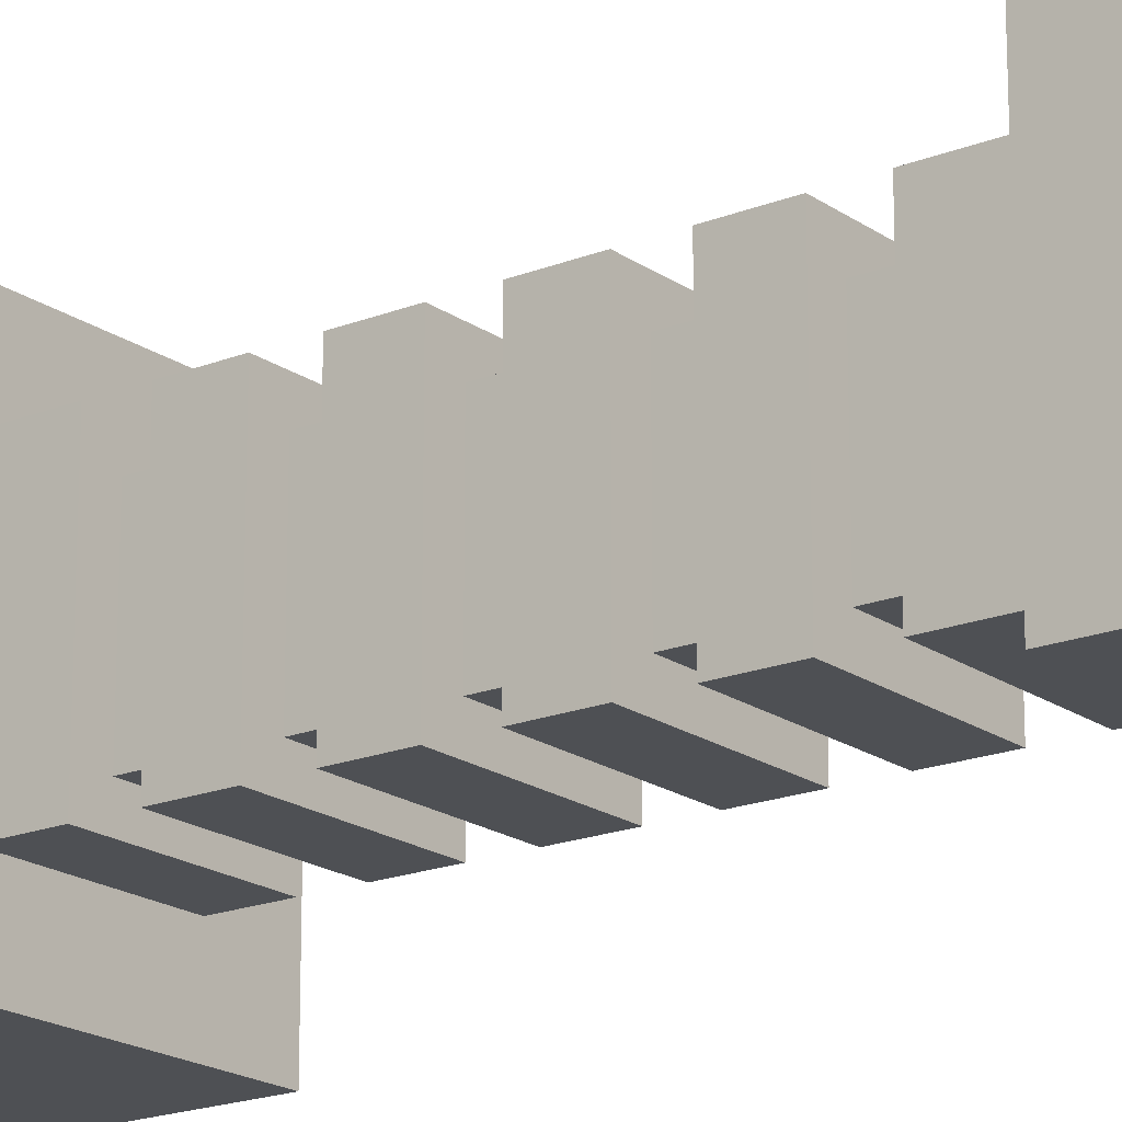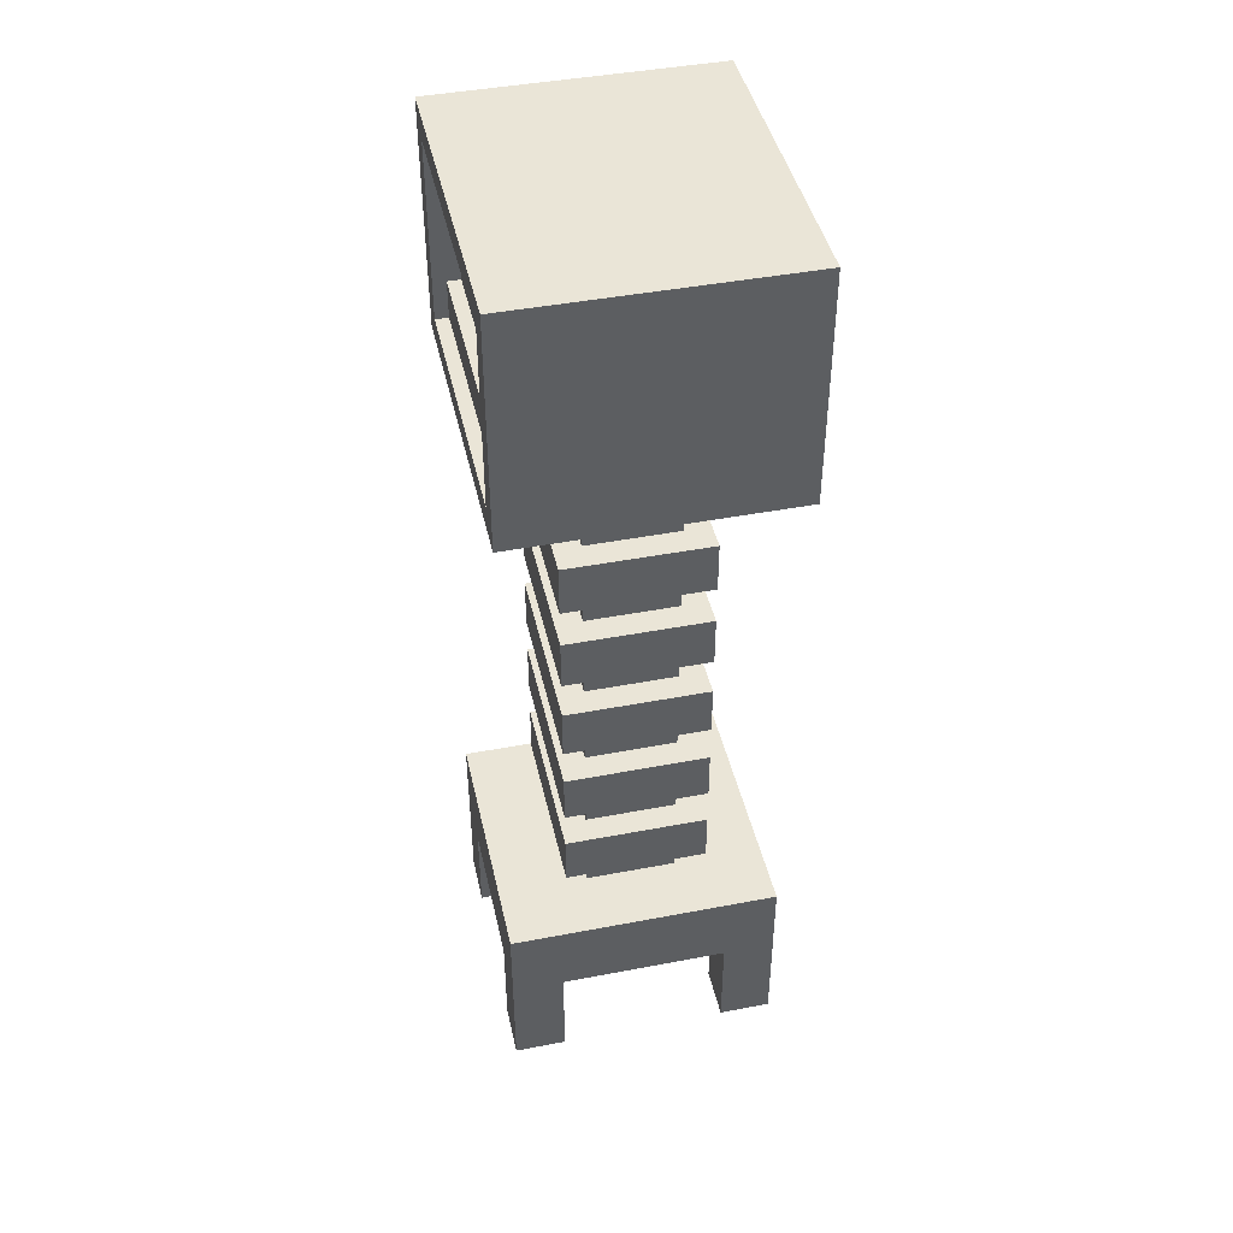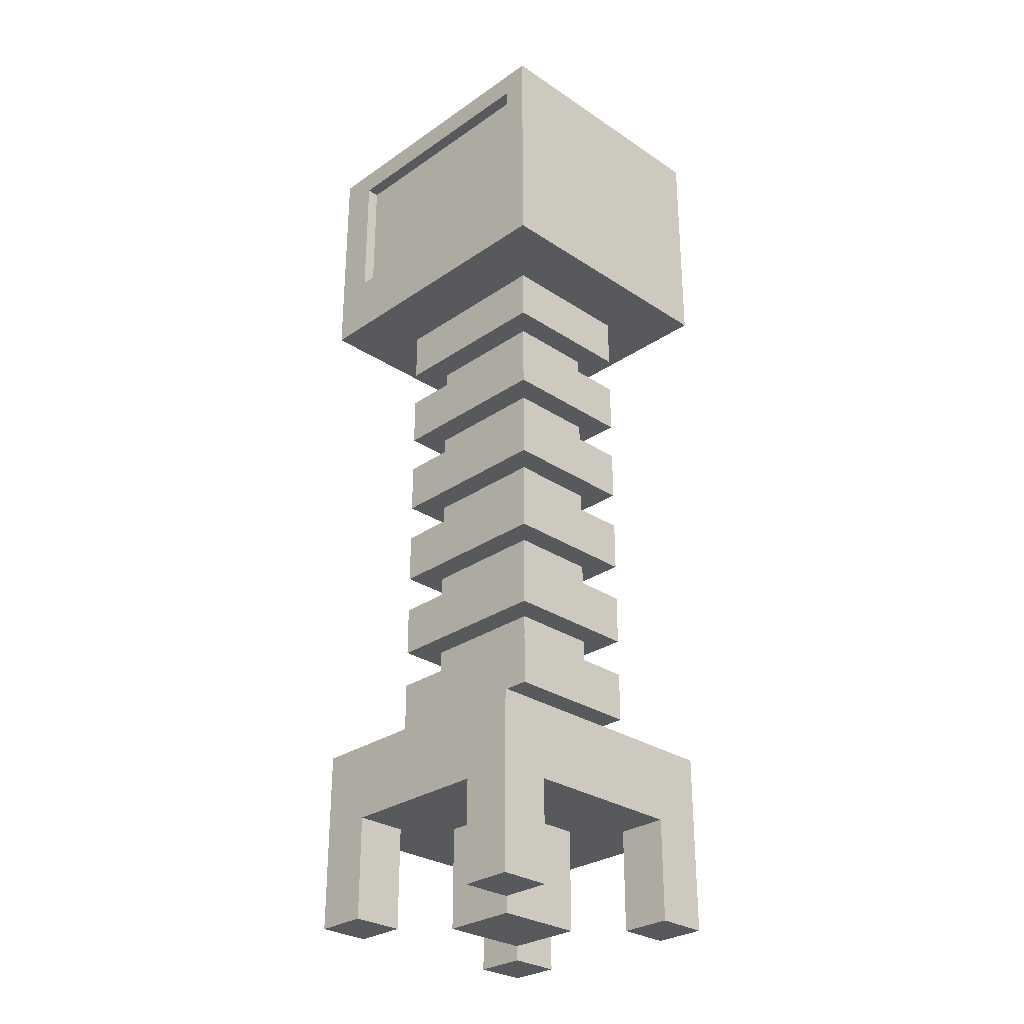
<metadata>
{"format":"obj","ext":"obj","renderer":"f3d","projection":"perspective","resolution":1024,"background":"white","views":[{"elev":-18.8,"azim":-52.8,"up":"+Z"},{"elev":44.0,"azim":167.4,"up":"+Y"},{"elev":-29.1,"azim":-44.5,"up":"+Y"}]}
</metadata>
<code>
o
v -6 9 1
v -6 9 0.6
v -6 9 -0.6
v -6 9 -1
v -6 9.8 1
v -6 9.8 0.6
v -6 9.8 -0.6
v -6 9.8 -1
v -6 10.4 1
v -6 10.4 -1
v -6 14.6 1.2
v -6 14.6 -1.2
v -6 15.1 1
v -6 15.1 -0.9
v -6 16.2 1
v -6 16.2 -0.9
v -6 16.4 1.2
v -6 16.4 -1.2
v -5.9 15.1 1
v -5.9 15.1 -0.9
v -5.9 16.2 1
v -5.9 16.2 -0.9
v -5.5 10.7 0.7
v -5.5 10.7 -0.7
v -5.5 11.1 0.7
v -5.5 11.1 -0.7
v -5.5 11.4 0.7
v -5.5 11.4 -0.7
v -5.5 11.8 0.7
v -5.5 11.8 -0.7
v -5.5 12.1 0.7
v -5.5 12.1 -0.7
v -5.5 12.5 0.7
v -5.5 12.5 -0.7
v -5.5 12.8 0.7
v -5.5 12.8 -0.7
v -5.5 13.2 0.7
v -5.5 13.2 -0.7
v -5.5 13.5 0.7
v -5.5 13.5 -0.7
v -5.5 13.9 0.7
v -5.5 13.9 -0.7
v -5.5 14.2 0.7
v -5.5 14.2 -0.7
v -5.5 14.6 0.7
v -5.5 14.6 -0.7
v -5.3 9 0.3
v -5.3 9 -0.3
v -5.3 9.8 0.3
v -5.3 9.8 -0.3
v -5.3 10.4 0.5
v -5.3 10.4 -0.5
v -5.3 10.7 0.5
v -5.3 10.7 -0.5
v -5.3 11.1 0.5
v -5.3 11.1 -0.5
v -5.3 11.4 0.5
v -5.3 11.4 -0.5
v -5.3 11.8 0.5
v -5.3 11.8 -0.5
v -5.3 12.1 0.5
v -5.3 12.1 -0.5
v -5.3 12.5 0.5
v -5.3 12.5 -0.5
v -5.3 12.8 0.5
v -5.3 12.8 -0.5
v -5.3 13.2 0.5
v -5.3 13.2 -0.5
v -5.3 13.5 0.5
v -5.3 13.5 -0.5
v -5.3 13.9 0.5
v -5.3 13.9 -0.5
v -5.3 14.2 0.5
v -5.3 14.2 -0.5
v -4.3 9 1
v -4.3 9 0.6
v -4.3 9 -0.6
v -4.3 9 -1
v -4.3 9.8 1
v -4.3 9.8 0.6
v -4.3 9.8 -0.6
v -4.3 9.8 -1
v -5.6 9 1
v -5.6 9 0.6
v -5.6 9 -0.6
v -5.6 9 -1
v -5.6 9.8 1
v -5.6 9.8 0.6
v -5.6 9.8 -0.6
v -5.6 9.8 -1
v -4.6 9 0.3
v -4.6 9 -0.3
v -4.6 9.8 0.3
v -4.6 9.8 -0.3
v -4.6 10.4 0.5
v -4.6 10.4 -0.5
v -4.6 10.7 0.5
v -4.6 10.7 -0.5
v -4.6 11.1 0.5
v -4.6 11.1 -0.5
v -4.6 11.4 0.5
v -4.6 11.4 -0.5
v -4.6 11.8 0.5
v -4.6 11.8 -0.5
v -4.6 12.1 0.5
v -4.6 12.1 -0.5
v -4.6 12.5 0.5
v -4.6 12.5 -0.5
v -4.6 12.8 0.5
v -4.6 12.8 -0.5
v -4.6 13.2 0.5
v -4.6 13.2 -0.5
v -4.6 13.5 0.5
v -4.6 13.5 -0.5
v -4.6 13.9 0.5
v -4.6 13.9 -0.5
v -4.6 14.2 0.5
v -4.6 14.2 -0.5
v -4.4 10.7 0.7
v -4.4 10.7 -0.7
v -4.4 11.1 0.7
v -4.4 11.1 -0.7
v -4.4 11.4 0.7
v -4.4 11.4 -0.7
v -4.4 11.8 0.7
v -4.4 11.8 -0.7
v -4.4 12.1 0.7
v -4.4 12.1 -0.7
v -4.4 12.5 0.7
v -4.4 12.5 -0.7
v -4.4 12.8 0.7
v -4.4 12.8 -0.7
v -4.4 13.2 0.7
v -4.4 13.2 -0.7
v -4.4 13.5 0.7
v -4.4 13.5 -0.7
v -4.4 13.9 0.7
v -4.4 13.9 -0.7
v -4.4 14.2 0.7
v -4.4 14.2 -0.7
v -4.4 14.6 0.7
v -4.4 14.6 -0.7
v -4.1 15.1 1
v -4.1 15.1 -0.9
v -4.1 16.2 1
v -4.1 16.2 -0.9
v -4 14.8 1
v -4 14.8 -1
v -4 15.1 1
v -4 15.1 -0.9
v -4 16.2 -0.9
v -4 16.2 -1
v -3.9 9 1
v -3.9 9 0.6
v -3.9 9 -0.6
v -3.9 9 -1
v -3.9 9.8 1
v -3.9 9.8 0.6
v -3.9 9.8 -0.6
v -3.9 9.8 -1
v -3.9 10.4 1
v -3.9 10.4 -1
v -3.9 14.6 1.2
v -3.9 14.6 -1.2
v -3.9 14.8 1
v -3.9 14.8 -1
v -3.9 16.2 1
v -3.9 16.2 -1
v -3.9 16.4 1.2
v -3.9 16.4 -1.2
v -6 14.6 1.2
v -6 16.4 1.2
v -5.8 14.8 1.2
v -5.8 16.2 1.2
v -4.1 14.8 1.2
v -4.1 16.2 1.2
v -3.9 14.6 1.2
v -3.9 16.4 1.2
v -6 9 1
v -6 9.8 1
v -6 10.4 1
v -5.6 9 1
v -5.6 9.8 1
v -4.3 9 1
v -4.3 9.8 1
v -3.9 9 1
v -3.9 9.8 1
v -3.9 10.4 1
v -5.5 10.7 0.7
v -5.5 11.1 0.7
v -5.5 11.4 0.7
v -5.5 11.8 0.7
v -5.5 12.1 0.7
v -5.5 12.5 0.7
v -5.5 12.8 0.7
v -5.5 13.2 0.7
v -5.5 13.5 0.7
v -5.5 13.9 0.7
v -5.5 14.2 0.7
v -5.5 14.6 0.7
v -4.4 10.7 0.7
v -4.4 11.1 0.7
v -4.4 11.4 0.7
v -4.4 11.8 0.7
v -4.4 12.1 0.7
v -4.4 12.5 0.7
v -4.4 12.8 0.7
v -4.4 13.2 0.7
v -4.4 13.5 0.7
v -4.4 13.9 0.7
v -4.4 14.2 0.7
v -4.4 14.6 0.7
v -5.3 10.4 0.5
v -5.3 10.7 0.5
v -5.3 11.1 0.5
v -5.3 11.4 0.5
v -5.3 11.8 0.5
v -5.3 12.1 0.5
v -5.3 12.5 0.5
v -5.3 12.8 0.5
v -5.3 13.2 0.5
v -5.3 13.5 0.5
v -5.3 13.9 0.5
v -5.3 14.2 0.5
v -4.6 10.4 0.5
v -4.6 10.7 0.5
v -4.6 11.1 0.5
v -4.6 11.4 0.5
v -4.6 11.8 0.5
v -4.6 12.1 0.5
v -4.6 12.5 0.5
v -4.6 12.8 0.5
v -4.6 13.2 0.5
v -4.6 13.5 0.5
v -4.6 13.9 0.5
v -4.6 14.2 0.5
v -5.3 9 0.3
v -5.3 9.8 0.3
v -4.6 9 0.3
v -4.6 9.8 0.3
v -6 9 -0.6
v -6 9.8 -0.6
v -5.6 9 -0.6
v -5.6 9.8 -0.6
v -4.3 9 -0.6
v -4.3 9.8 -0.6
v -3.9 9 -0.6
v -3.9 9.8 -0.6
v -6 15.1 -0.9
v -6 16.2 -0.9
v -5.9 15.1 -0.9
v -5.9 16.2 -0.9
v -4.1 15.1 -0.9
v -4.1 16.2 -0.9
v -4 15.1 -0.9
v -4 16.2 -0.9
v -4 14.8 -1
v -4 16.2 -1
v -3.9 14.8 -1
v -3.9 16.2 -1
v -6 15.1 1
v -6 16.2 1
v -5.9 15.1 1
v -5.9 16.2 1
v -4.1 15.1 1
v -4.1 16.2 1
v -4 14.8 1
v -4 15.1 1
v -3.9 14.8 1
v -3.9 16.2 1
v -6 9 0.6
v -6 9.8 0.6
v -5.6 9 0.6
v -5.6 9.8 0.6
v -4.3 9 0.6
v -4.3 9.8 0.6
v -3.9 9 0.6
v -3.9 9.8 0.6
v -5.3 9 -0.3
v -5.3 9.8 -0.3
v -4.6 9 -0.3
v -4.6 9.8 -0.3
v -5.3 10.4 -0.5
v -5.3 10.7 -0.5
v -5.3 11.1 -0.5
v -5.3 11.4 -0.5
v -5.3 11.8 -0.5
v -5.3 12.1 -0.5
v -5.3 12.5 -0.5
v -5.3 12.8 -0.5
v -5.3 13.2 -0.5
v -5.3 13.5 -0.5
v -5.3 13.9 -0.5
v -5.3 14.2 -0.5
v -4.6 10.4 -0.5
v -4.6 10.7 -0.5
v -4.6 11.1 -0.5
v -4.6 11.4 -0.5
v -4.6 11.8 -0.5
v -4.6 12.1 -0.5
v -4.6 12.5 -0.5
v -4.6 12.8 -0.5
v -4.6 13.2 -0.5
v -4.6 13.5 -0.5
v -4.6 13.9 -0.5
v -4.6 14.2 -0.5
v -5.5 10.7 -0.7
v -5.5 11.1 -0.7
v -5.5 11.4 -0.7
v -5.5 11.8 -0.7
v -5.5 12.1 -0.7
v -5.5 12.5 -0.7
v -5.5 12.8 -0.7
v -5.5 13.2 -0.7
v -5.5 13.5 -0.7
v -5.5 13.9 -0.7
v -5.5 14.2 -0.7
v -5.5 14.6 -0.7
v -4.4 10.7 -0.7
v -4.4 11.1 -0.7
v -4.4 11.4 -0.7
v -4.4 11.8 -0.7
v -4.4 12.1 -0.7
v -4.4 12.5 -0.7
v -4.4 12.8 -0.7
v -4.4 13.2 -0.7
v -4.4 13.5 -0.7
v -4.4 13.9 -0.7
v -4.4 14.2 -0.7
v -4.4 14.6 -0.7
v -6 9 -1
v -6 9.8 -1
v -6 10.4 -1
v -5.6 9 -1
v -5.6 9.8 -1
v -4.3 9 -1
v -4.3 9.8 -1
v -3.9 9 -1
v -3.9 9.8 -1
v -3.9 10.4 -1
v -6 14.6 -1.2
v -6 16.4 -1.2
v -5.8 14.7 -1.2
v -5.8 16.2 -1.2
v -4.1 14.7 -1.2
v -4.1 16.2 -1.2
v -3.9 14.6 -1.2
v -3.9 16.4 -1.2
v -6 9 1
v -5.6 9 1
v -4.3 9 1
v -3.9 9 1
v -6 9 0.6
v -5.6 9 0.6
v -4.3 9 0.6
v -3.9 9 0.6
v -5.3 9 0.3
v -4.6 9 0.3
v -5.3 9 -0.3
v -4.6 9 -0.3
v -6 9 -0.6
v -5.6 9 -0.6
v -4.3 9 -0.6
v -3.9 9 -0.6
v -6 9 -1
v -5.6 9 -1
v -4.3 9 -1
v -3.9 9 -1
v -5.6 9.8 1
v -4.3 9.8 1
v -6 9.8 0.6
v -5.6 9.8 0.6
v -4.3 9.8 0.6
v -3.9 9.8 0.6
v -5.3 9.8 0.3
v -4.6 9.8 0.3
v -5.3 9.8 -0.3
v -4.6 9.8 -0.3
v -6 9.8 -0.6
v -5.6 9.8 -0.6
v -4.3 9.8 -0.6
v -3.9 9.8 -0.6
v -5.6 9.8 -1
v -4.3 9.8 -1
v -5.5 10.7 0.7
v -4.4 10.7 0.7
v -5.3 10.7 0.5
v -4.6 10.7 0.5
v -5.3 10.7 -0.5
v -4.6 10.7 -0.5
v -5.5 10.7 -0.7
v -4.4 10.7 -0.7
v -5.5 11.4 0.7
v -4.4 11.4 0.7
v -5.3 11.4 0.5
v -4.6 11.4 0.5
v -5.3 11.4 -0.5
v -4.6 11.4 -0.5
v -5.5 11.4 -0.7
v -4.4 11.4 -0.7
v -5.5 12.1 0.7
v -4.4 12.1 0.7
v -5.3 12.1 0.5
v -4.6 12.1 0.5
v -5.3 12.1 -0.5
v -4.6 12.1 -0.5
v -5.5 12.1 -0.7
v -4.4 12.1 -0.7
v -5.5 12.8 0.7
v -4.4 12.8 0.7
v -5.3 12.8 0.5
v -4.6 12.8 0.5
v -5.3 12.8 -0.5
v -4.6 12.8 -0.5
v -5.5 12.8 -0.7
v -4.4 12.8 -0.7
v -5.5 13.5 0.7
v -4.4 13.5 0.7
v -5.3 13.5 0.5
v -4.6 13.5 0.5
v -5.3 13.5 -0.5
v -4.6 13.5 -0.5
v -5.5 13.5 -0.7
v -4.4 13.5 -0.7
v -5.5 14.2 0.7
v -4.4 14.2 0.7
v -5.3 14.2 0.5
v -4.6 14.2 0.5
v -5.3 14.2 -0.5
v -4.6 14.2 -0.5
v -5.5 14.2 -0.7
v -4.4 14.2 -0.7
v -6 14.6 1.2
v -3.9 14.6 1.2
v -5.8 14.6 1
v -4.1 14.6 1
v -5.5 14.6 0.7
v -4.4 14.6 0.7
v -5.5 14.6 -0.7
v -4.4 14.6 -0.7
v -5.8 14.6 -1
v -4.1 14.6 -1
v -6 14.6 -1.2
v -3.9 14.6 -1.2
v -6 16.2 1
v -5.9 16.2 1
v -4.1 16.2 1
v -3.9 16.2 1
v -6 16.2 -0.9
v -5.9 16.2 -0.9
v -4.1 16.2 -0.9
v -4 16.2 -0.9
v -4 16.2 -1
v -3.9 16.2 -1
v -6 10.4 1
v -3.9 10.4 1
v -5.3 10.4 0.5
v -4.6 10.4 0.5
v -5.3 10.4 -0.5
v -4.6 10.4 -0.5
v -6 10.4 -1
v -3.9 10.4 -1
v -5.5 11.1 0.7
v -4.4 11.1 0.7
v -5.3 11.1 0.5
v -4.6 11.1 0.5
v -5.3 11.1 -0.5
v -4.6 11.1 -0.5
v -5.5 11.1 -0.7
v -4.4 11.1 -0.7
v -5.5 11.8 0.7
v -4.4 11.8 0.7
v -5.3 11.8 0.5
v -4.6 11.8 0.5
v -5.3 11.8 -0.5
v -4.6 11.8 -0.5
v -5.5 11.8 -0.7
v -4.4 11.8 -0.7
v -5.5 12.5 0.7
v -4.4 12.5 0.7
v -5.3 12.5 0.5
v -4.6 12.5 0.5
v -5.3 12.5 -0.5
v -4.6 12.5 -0.5
v -5.5 12.5 -0.7
v -4.4 12.5 -0.7
v -5.5 13.2 0.7
v -4.4 13.2 0.7
v -5.3 13.2 0.5
v -4.6 13.2 0.5
v -5.3 13.2 -0.5
v -4.6 13.2 -0.5
v -5.5 13.2 -0.7
v -4.4 13.2 -0.7
v -5.5 13.9 0.7
v -4.4 13.9 0.7
v -5.3 13.9 0.5
v -4.6 13.9 0.5
v -5.3 13.9 -0.5
v -4.6 13.9 -0.5
v -5.5 13.9 -0.7
v -4.4 13.9 -0.7
v -4 14.8 1
v -3.9 14.8 1
v -4 14.8 -1
v -3.9 14.8 -1
v -6 15.1 1
v -5.9 15.1 1
v -4.1 15.1 1
v -4 15.1 1
v -6 15.1 -0.9
v -5.9 15.1 -0.9
v -4.1 15.1 -0.9
v -4 15.1 -0.9
v -6 16.4 1.2
v -3.9 16.4 1.2
v -5.8 16.4 1
v -4.1 16.4 1
v -5.8 16.4 -1
v -4.1 16.4 -1
v -6 16.4 -1.2
v -3.9 16.4 -1.2
f 5 2 1
f 6 2 5
f 7 4 3
f 8 4 7
f 9 6 5
f 9 7 6
f 9 8 7
f 10 8 9
f 13 12 11
f 14 12 13
f 15 13 11
f 16 12 14
f 17 15 11
f 17 16 15
f 18 12 16
f 18 16 17
f 21 20 19
f 22 20 21
f 25 24 23
f 26 24 25
f 29 28 27
f 30 28 29
f 33 32 31
f 34 32 33
f 37 36 35
f 38 36 37
f 41 40 39
f 42 40 41
f 45 44 43
f 46 44 45
f 49 48 47
f 50 48 49
f 53 52 51
f 54 52 53
f 57 56 55
f 58 56 57
f 61 60 59
f 62 60 61
f 65 64 63
f 66 64 65
f 69 68 67
f 70 68 69
f 73 72 71
f 74 72 73
f 79 76 75
f 80 76 79
f 81 78 77
f 82 78 81
f 83 84 87
f 87 84 88
f 85 86 89
f 89 86 90
f 91 92 93
f 93 92 94
f 95 96 97
f 97 96 98
f 99 100 101
f 101 100 102
f 103 104 105
f 105 104 106
f 107 108 109
f 109 108 110
f 111 112 113
f 113 112 114
f 115 116 117
f 117 116 118
f 119 120 121
f 121 120 122
f 123 124 125
f 125 124 126
f 127 128 129
f 129 128 130
f 131 132 133
f 133 132 134
f 135 136 137
f 137 136 138
f 139 140 141
f 141 140 142
f 143 144 145
f 145 144 146
f 147 148 149
f 149 148 150
f 150 148 151
f 151 148 152
f 153 154 157
f 157 154 158
f 155 156 159
f 159 156 160
f 157 158 161
f 158 159 161
f 159 160 161
f 161 160 162
f 163 164 165
f 165 164 166
f 163 165 167
f 166 164 168
f 163 167 169
f 167 168 169
f 168 164 170
f 169 168 170
f 173 172 171
f 174 172 173
f 175 173 171
f 175 174 173
f 176 172 174
f 176 174 175
f 177 175 171
f 177 176 175
f 178 172 176
f 178 176 177
f 182 180 179
f 183 181 180
f 183 180 182
f 185 181 183
f 186 185 184
f 187 181 185
f 187 185 186
f 188 181 187
f 201 190 189
f 202 190 201
f 203 192 191
f 204 192 203
f 205 194 193
f 206 194 205
f 207 196 195
f 208 196 207
f 209 198 197
f 210 198 209
f 211 200 199
f 212 200 211
f 225 214 213
f 226 214 225
f 227 216 215
f 228 216 227
f 229 218 217
f 230 218 229
f 231 220 219
f 232 220 231
f 233 222 221
f 234 222 233
f 235 224 223
f 236 224 235
f 239 238 237
f 240 238 239
f 243 242 241
f 244 242 243
f 247 246 245
f 248 246 247
f 251 250 249
f 252 250 251
f 255 254 253
f 256 254 255
f 259 258 257
f 260 258 259
f 261 262 263
f 263 262 264
f 265 266 268
f 267 268 269
f 268 266 270
f 269 268 270
f 271 272 273
f 273 272 274
f 275 276 277
f 277 276 278
f 279 280 281
f 281 280 282
f 283 284 295
f 295 284 296
f 285 286 297
f 297 286 298
f 287 288 299
f 299 288 300
f 289 290 301
f 301 290 302
f 291 292 303
f 303 292 304
f 293 294 305
f 305 294 306
f 307 308 319
f 319 308 320
f 309 310 321
f 321 310 322
f 311 312 323
f 323 312 324
f 313 314 325
f 325 314 326
f 315 316 327
f 327 316 328
f 317 318 329
f 329 318 330
f 331 332 334
f 332 333 335
f 334 332 335
f 335 333 337
f 336 337 338
f 337 333 339
f 338 337 339
f 339 333 340
f 341 342 343
f 343 342 344
f 341 343 345
f 343 344 345
f 344 342 346
f 345 344 346
f 341 345 347
f 345 346 347
f 346 342 348
f 347 346 348
f 353 350 349
f 354 350 353
f 355 352 351
f 356 352 355
f 359 358 357
f 360 358 359
f 365 362 361
f 366 362 365
f 367 364 363
f 368 364 367
f 372 370 369
f 373 370 372
f 375 372 371
f 375 374 373
f 375 373 372
f 376 374 375
f 377 375 371
f 378 374 376
f 379 377 371
f 379 378 377
f 380 378 379
f 381 374 378
f 381 378 380
f 382 374 381
f 383 381 380
f 384 381 383
f 387 386 385
f 388 386 387
f 389 387 385
f 390 386 388
f 391 389 385
f 391 390 389
f 392 386 390
f 392 390 391
f 395 394 393
f 396 394 395
f 397 395 393
f 398 394 396
f 399 397 393
f 399 398 397
f 400 394 398
f 400 398 399
f 403 402 401
f 404 402 403
f 405 403 401
f 406 402 404
f 407 405 401
f 407 406 405
f 408 402 406
f 408 406 407
f 411 410 409
f 412 410 411
f 413 411 409
f 414 410 412
f 415 413 409
f 415 414 413
f 416 410 414
f 416 414 415
f 419 418 417
f 420 418 419
f 421 419 417
f 422 418 420
f 423 421 417
f 423 422 421
f 424 418 422
f 424 422 423
f 427 426 425
f 428 426 427
f 429 427 425
f 430 426 428
f 431 429 425
f 431 430 429
f 432 426 430
f 432 430 431
f 435 434 433
f 436 434 435
f 437 436 435
f 438 436 437
f 439 437 435
f 440 436 438
f 441 435 433
f 441 440 439
f 441 439 435
f 442 436 440
f 442 440 441
f 442 434 436
f 443 441 433
f 443 442 441
f 444 434 442
f 444 442 443
f 449 446 445
f 450 446 449
f 451 448 447
f 452 448 451
f 453 448 452
f 454 448 453
f 455 456 457
f 457 456 458
f 455 457 459
f 458 456 460
f 455 459 461
f 459 460 461
f 460 456 462
f 461 460 462
f 463 464 465
f 465 464 466
f 463 465 467
f 466 464 468
f 463 467 469
f 467 468 469
f 468 464 470
f 469 468 470
f 471 472 473
f 473 472 474
f 471 473 475
f 474 472 476
f 471 475 477
f 475 476 477
f 476 472 478
f 477 476 478
f 479 480 481
f 481 480 482
f 479 481 483
f 482 480 484
f 479 483 485
f 483 484 485
f 484 480 486
f 485 484 486
f 487 488 489
f 489 488 490
f 487 489 491
f 490 488 492
f 487 491 493
f 491 492 493
f 492 488 494
f 493 492 494
f 495 496 497
f 497 496 498
f 495 497 499
f 498 496 500
f 495 499 501
f 499 500 501
f 500 496 502
f 501 500 502
f 503 504 505
f 505 504 506
f 507 508 511
f 511 508 512
f 509 510 513
f 513 510 514
f 515 516 517
f 517 516 518
f 515 517 519
f 517 518 519
f 518 516 520
f 519 518 520
f 515 519 521
f 519 520 521
f 520 516 522
f 521 520 522

</code>
